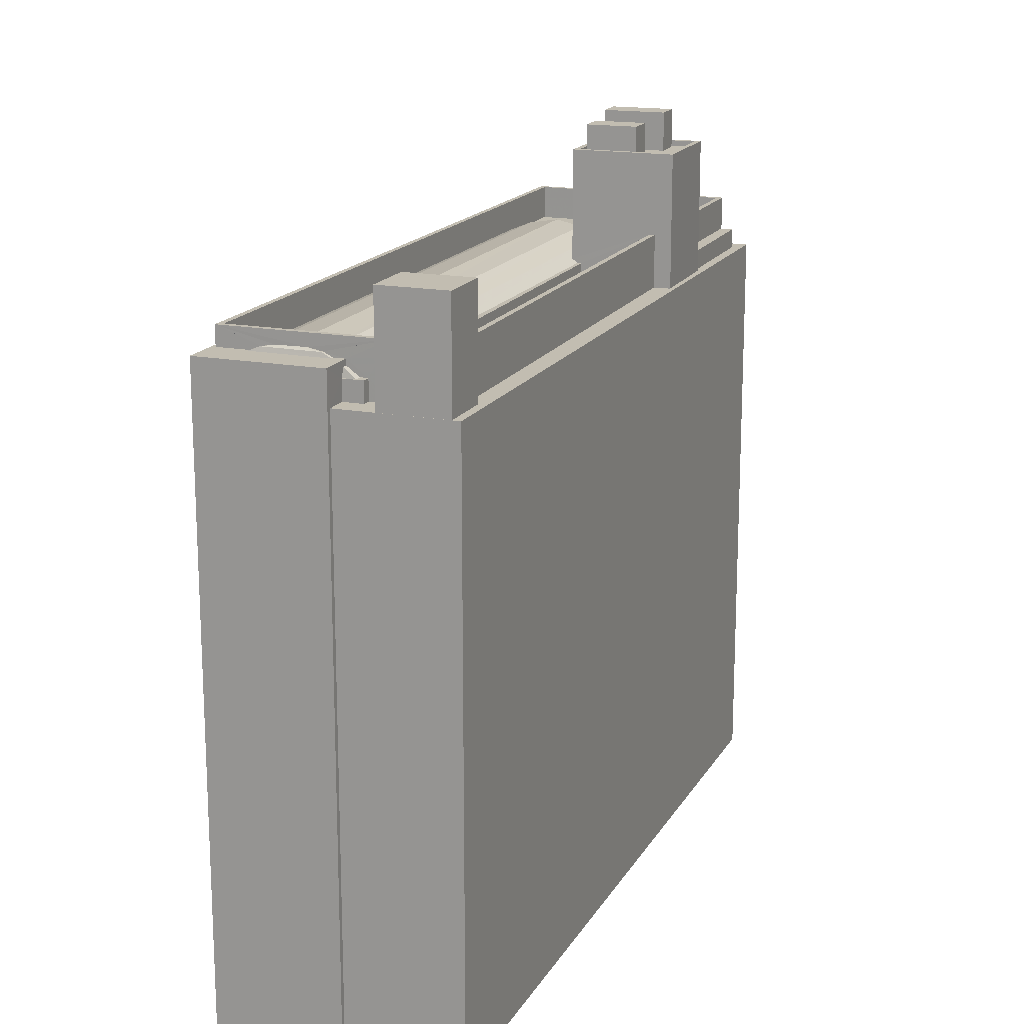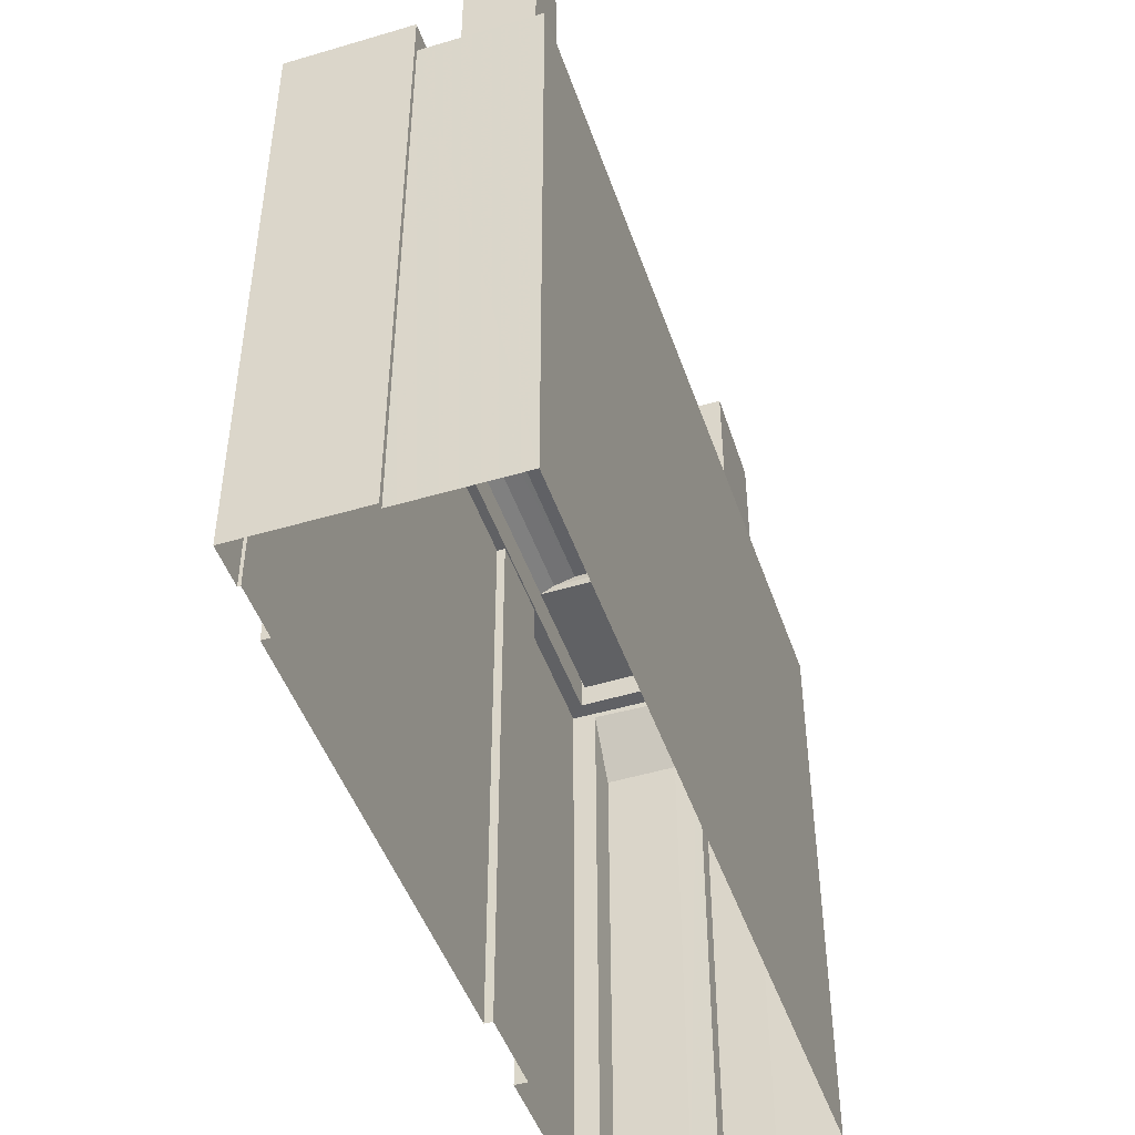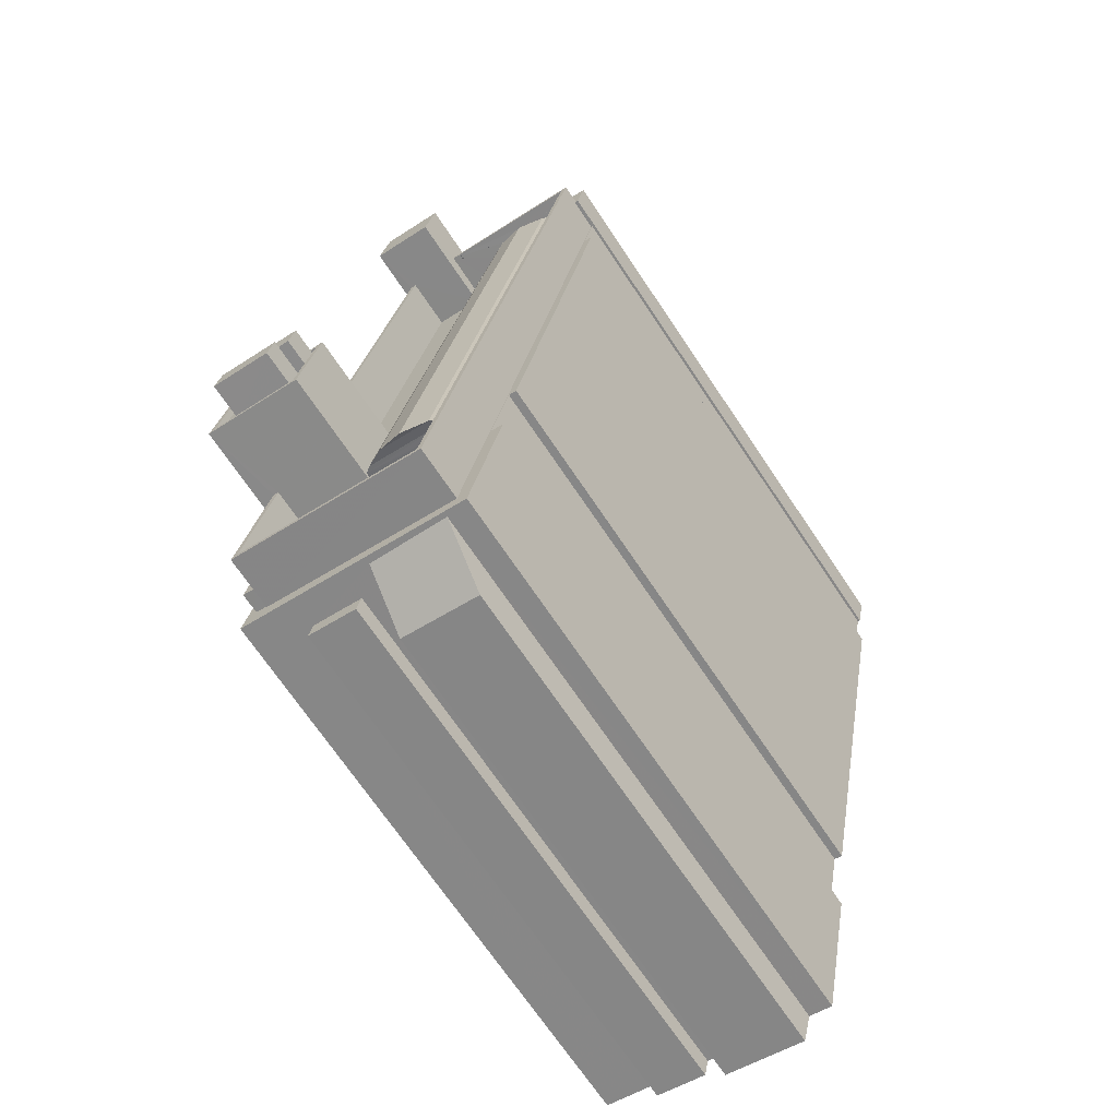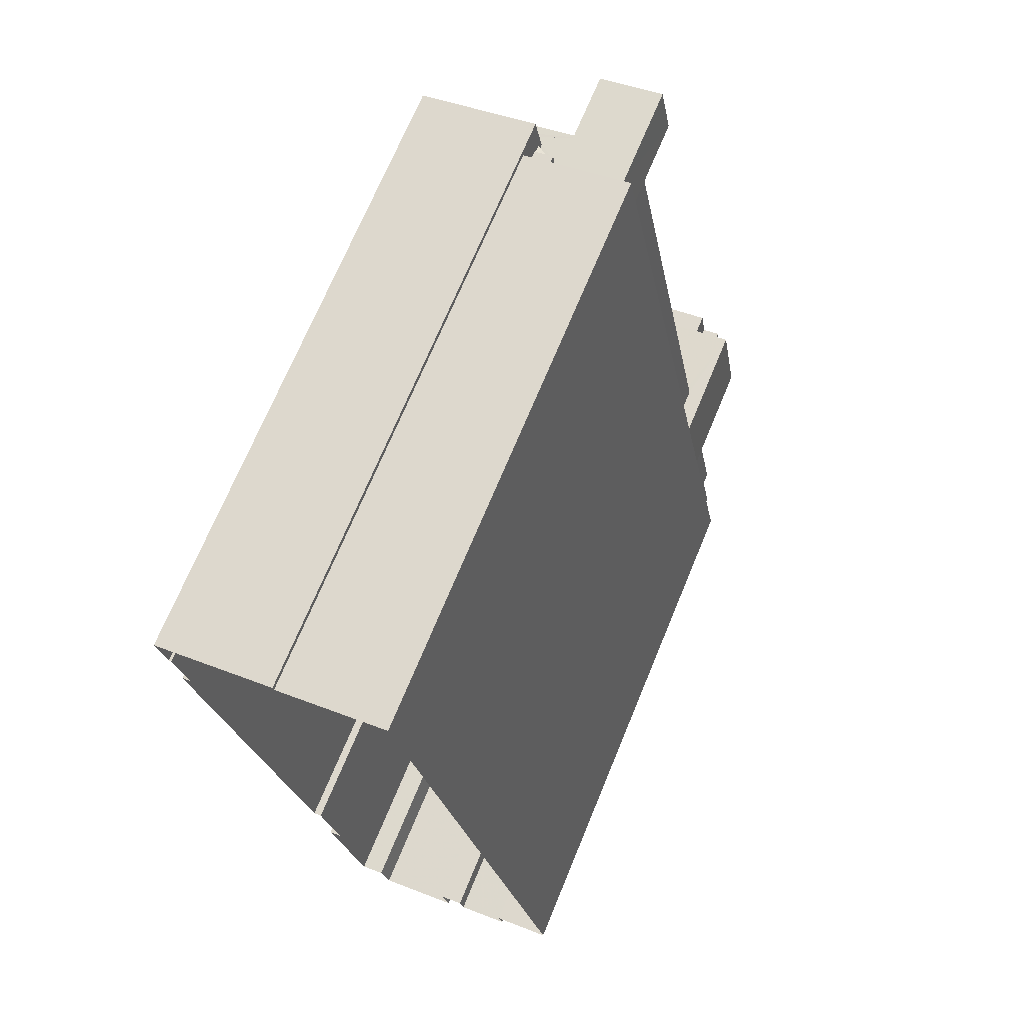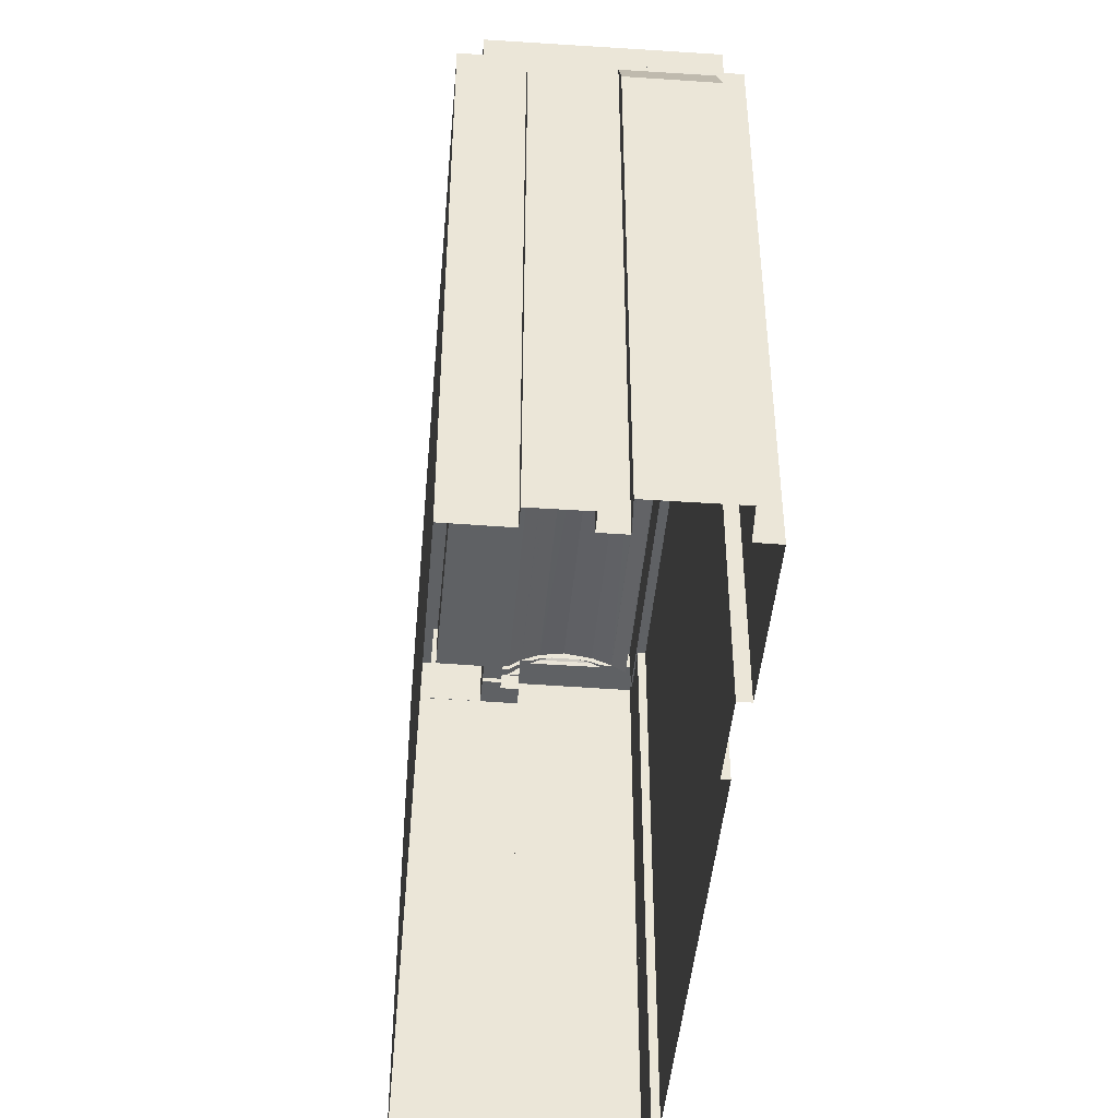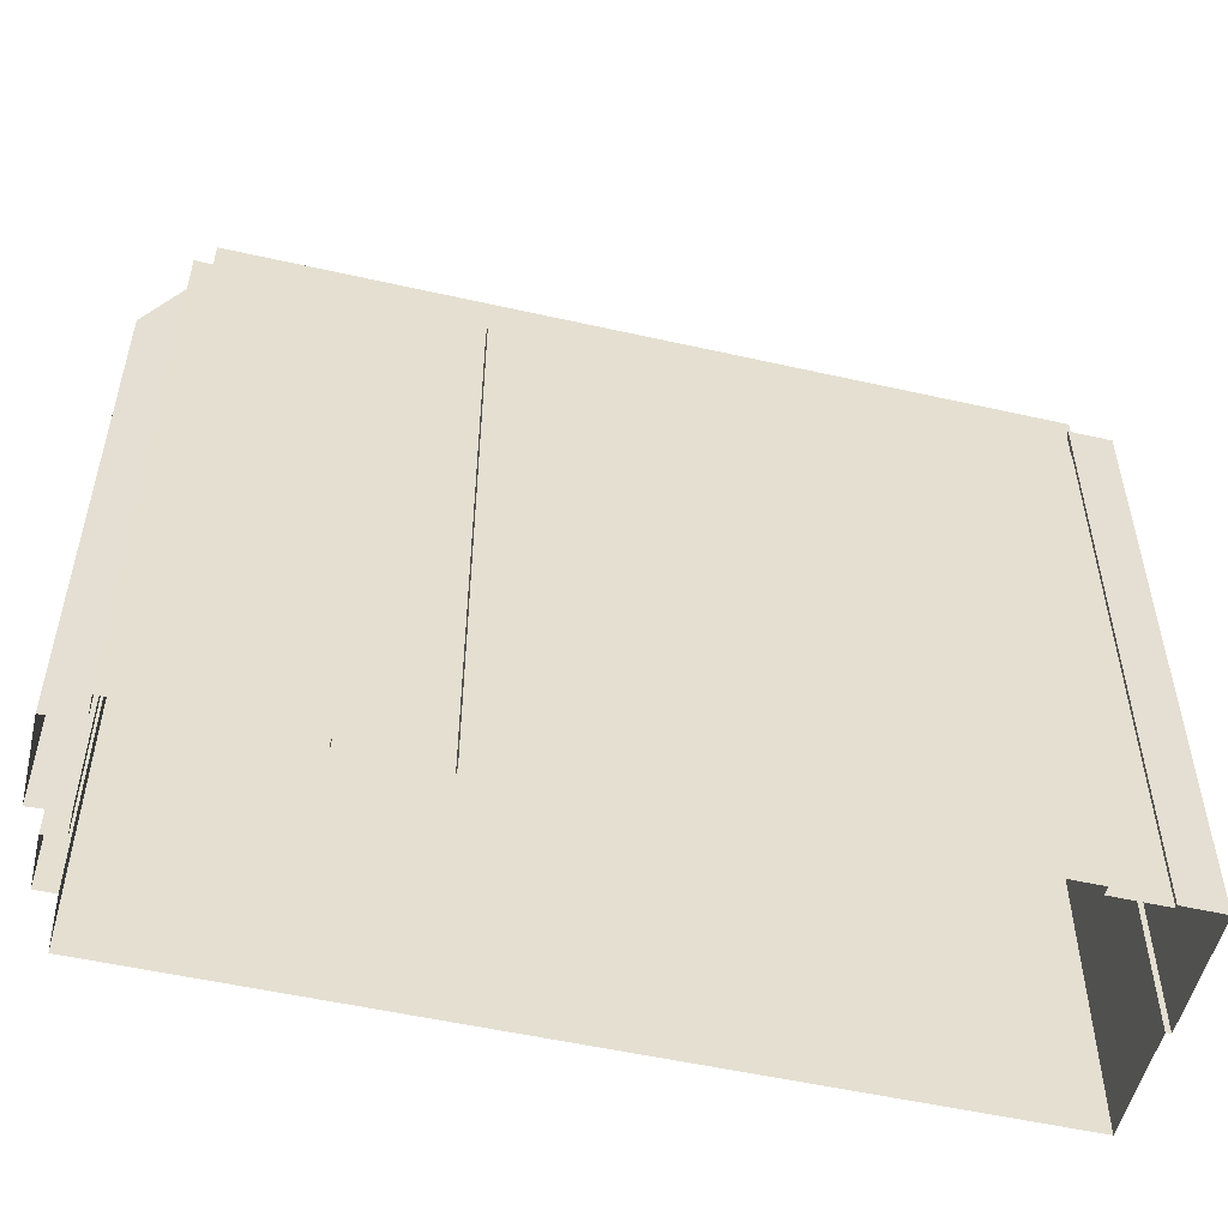
<metadata>
{"format":"obj","ext":"obj","renderer":"f3d","projection":"perspective","resolution":1024,"background":"white","views":[{"elev":16.9,"azim":-169.9,"up":"+Z"},{"elev":-47.0,"azim":-172.6,"up":"+Z"},{"elev":-70.5,"azim":33.9,"up":"+Y"},{"elev":70.3,"azim":-157.5,"up":"+Y"},{"elev":-45.6,"azim":-16.2,"up":"+Z"},{"elev":-53.0,"azim":65.2,"up":"+Z"}]}
</metadata>
<code>
v -7371 -3.782e+04 2.794
v -7371 -3.782e+04 39.36
v -7371 -3.782e+04 2.794
v -7371 -3.783e+04 41.15
v -7371 -3.783e+04 41.5
v -7371 -3.783e+04 41.15
v -7371 -3.783e+04 39.36
v -7371 -3.783e+04 40.59
v -7371 -3.782e+04 41.5
v -7371 -3.783e+04 40.59
v -7363 -3.783e+04 41.49
v -7363 -3.783e+04 2.791
v -7363 -3.783e+04 41.49
v -7363 -3.783e+04 2.791
v -7364 -3.783e+04 41.49
v -7364 -3.783e+04 39.36
v -7364 -3.783e+04 39.36
v -7364 -3.783e+04 2.791
v -7379 -3.787e+04 40.59
v -7379 -3.786e+04 40.59
v -7379 -3.787e+04 40.92
v -7372 -3.783e+04 39.36
v -7372 -3.783e+04 40.59
v -7372 -3.783e+04 40.59
v -7372 -3.783e+04 39.36
v -7378 -3.786e+04 39.36
v -7372 -3.783e+04 40.59
v -7372 -3.783e+04 39.36
v -7378 -3.786e+04 40.59
v -7386 -3.787e+04 40.59
v -7387 -3.787e+04 40.59
v -7387 -3.787e+04 39.36
v -7386 -3.787e+04 39.36
v -7385 -3.786e+04 40.59
v -7385 -3.786e+04 39.36
v -7378 -3.782e+04 2.797
v -7378 -3.782e+04 39.36
v -7364 -3.783e+04 39.36
v -7364 -3.783e+04 2.791
v -7364 -3.783e+04 39.36
v -7364 -3.783e+04 2.791
v -7370 -3.786e+04 39.36
v -7370 -3.786e+04 2.791
v -7370 -3.786e+04 2.791
v -7370 -3.786e+04 39.36
v -7371 -3.787e+04 39.36
v -7371 -3.787e+04 2.791
v -7370 -3.787e+04 39.36
v -7370 -3.787e+04 2.791
v -7372 -3.788e+04 39.36
v -7372 -3.788e+04 2.791
v -7388 -3.787e+04 2.797
v -7384 -3.787e+04 2.795
v -7384 -3.787e+04 37.46
v -7388 -3.787e+04 39.36
v -7379 -3.788e+04 38.92
v -7379 -3.788e+04 2.793
v -7381 -3.788e+04 37.46
v -7381 -3.788e+04 2.794
v -7374 -3.788e+04 39.02
v -7374 -3.788e+04 2.791
v -7384 -3.786e+04 40.59
v -7379 -3.787e+04 40.59
v -7384 -3.786e+04 42.7
v -7385 -3.786e+04 39.36
v -7379 -3.787e+04 47.75
v -7385 -3.786e+04 47.75
v -7384 -3.786e+04 40.59
v -7384 -3.786e+04 42.7
v -7379 -3.786e+04 47.4
v -7379 -3.786e+04 47.4
v -7379 -3.786e+04 47.75
v -7378 -3.786e+04 47.4
v -7378 -3.786e+04 47.75
v -7379 -3.786e+04 47.4
v -7385 -3.786e+04 47.4
v -7385 -3.786e+04 47.75
v -7384 -3.786e+04 47.4
v -7384 -3.786e+04 47.75
v -7384 -3.786e+04 47.4
v -7385 -3.786e+04 47.4
v -7384 -3.786e+04 39.36
v -7384 -3.786e+04 47.75
v -7383 -3.786e+04 39.36
v -7378 -3.786e+04 40.84
v -7378 -3.786e+04 40.59
v -7378 -3.786e+04 47.75
v -7383 -3.786e+04 42.7
v -7383 -3.786e+04 42.7
v -7383 -3.786e+04 39.36
v -7382 -3.786e+04 49.27
v -7382 -3.786e+04 49.27
v -7382 -3.786e+04 47.4
v -7382 -3.786e+04 47.4
v -7379 -3.786e+04 49.27
v -7379 -3.786e+04 47.4
v -7379 -3.786e+04 49.27
v -7379 -3.786e+04 47.4
v -7383 -3.786e+04 47.4
v -7383 -3.786e+04 49.8
v -7383 -3.786e+04 49.8
v -7383 -3.786e+04 47.4
v -7379 -3.786e+04 49.8
v -7379 -3.786e+04 47.4
v -7380 -3.786e+04 49.8
v -7380 -3.786e+04 47.4
v -7378 -3.783e+04 45.89
v -7377 -3.782e+04 45.89
v -7377 -3.782e+04 39.36
v -7378 -3.783e+04 39.36
v -7373 -3.782e+04 45.89
v -7373 -3.782e+04 39.36
v -7374 -3.783e+04 42.7
v -7374 -3.783e+04 39.36
v -7374 -3.783e+04 39.36
v -7374 -3.783e+04 45.89
v -7373 -3.783e+04 39.36
v -7373 -3.783e+04 42.7
v -7377 -3.783e+04 39.36
v -7377 -3.783e+04 42.7
v -7377 -3.783e+04 39.36
v -7377 -3.783e+04 42.7
v -7380 -3.788e+04 2.793
v -7380 -3.788e+04 35.06
v -7374 -3.788e+04 35.06
v -7374 -3.788e+04 2.791
v -7384 -3.788e+04 2.795
v -7384 -3.788e+04 37.46
v -7381 -3.788e+04 37.46
v -7381 -3.788e+04 2.794
v -7386 -3.787e+04 40.59
v -7386 -3.787e+04 42.7
v -7373 -3.788e+04 42.69
v -7373 -3.788e+04 40.59
v -7364 -3.783e+04 40.61
v -7364 -3.783e+04 42.69
v -7365 -3.783e+04 41.21
v -7365 -3.783e+04 41.22
v -7368 -3.783e+04 42.06
v -7366 -3.783e+04 41.77
v -7366 -3.783e+04 41.77
v -7370 -3.783e+04 41.77
v -7370 -3.783e+04 41.77
v -7371 -3.783e+04 41.22
v -7371 -3.783e+04 41.21
v -7372 -3.783e+04 40.59
v -7365 -3.783e+04 40.62
v -7372 -3.787e+04 40.63
v -7372 -3.787e+04 40.59
v -7386 -3.787e+04 42.7
v -7386 -3.787e+04 39.36
v -7366 -3.783e+04 41.49
v -7364 -3.783e+04 42.69
v -7364 -3.783e+04 41.49
v -7369 -3.783e+04 41.92
v -7367 -3.783e+04 41.9
v -7366 -3.783e+04 41.77
v -7366 -3.783e+04 41.77
v -7370 -3.783e+04 41.77
v -7370 -3.783e+04 41.5
v -7370 -3.783e+04 41.77
v -7372 -3.783e+04 40.59
v -7373 -3.788e+04 39.36
v -7373 -3.788e+04 42.69
v -7366 -3.783e+04 41.49
v -7370 -3.783e+04 41.5
v -7366 -3.783e+04 41.77
v -7370 -3.783e+04 41.77
v -7372 -3.783e+04 40.59
v -7372 -3.783e+04 40.59
v -7378 -3.787e+04 41.21
v -7377 -3.787e+04 41.77
v -7372 -3.787e+04 41.21
v -7374 -3.787e+04 41.77
v -7376 -3.787e+04 42.06
f 44 41 43
f 49 51 47
f 18 12 14
f 3 12 1
f 52 44 47
f 44 39 41
f 123 57 126
f 57 61 126
f 47 51 61
f 18 39 1
f 1 39 36
f 36 44 52
f 127 53 130
f 52 47 53
f 57 59 47
f 53 59 130
f 12 18 1
f 36 39 44
f 57 47 61
f 47 59 53
f 1 2 3
f 4 5 6
f 2 7 8
f 3 2 9
f 6 5 9
f 8 10 6
f 2 8 9
f 8 6 9
f 3 11 12
f 3 9 11
f 13 14 12
f 11 13 12
f 15 16 17
f 15 17 13
f 17 14 13
f 17 18 14
f 19 20 21
f 22 23 24
f 25 22 24
f 25 24 8
f 7 25 8
f 26 27 28
f 26 29 27
f 30 31 32
f 33 30 32
f 34 35 32
f 31 34 32
f 2 36 37
f 2 1 36
f 18 38 39
f 18 17 38
f 40 41 39
f 38 40 39
f 42 43 41
f 40 42 41
f 42 44 43
f 42 45 44
f 44 46 47
f 44 45 46
f 48 49 47
f 46 48 47
f 49 50 51
f 49 48 50
f 52 53 54
f 54 55 52
f 55 56 50
f 57 58 59
f 50 60 51
f 54 58 56
f 51 60 61
f 56 58 57
f 50 56 60
f 55 54 56
f 55 36 52
f 55 37 36
f 62 63 64
f 35 34 65
f 63 66 64
f 65 34 67
f 64 66 67
f 34 68 69
f 69 64 67
f 34 69 67
f 70 71 72
f 73 70 74
f 71 75 72
f 70 72 74
f 72 75 76
f 77 72 76
f 78 79 80
f 81 80 77
f 81 77 76
f 80 79 77
f 74 79 78
f 73 74 78
f 67 82 65
f 67 83 82
f 26 84 29
f 29 85 86
f 87 85 88
f 29 84 88
f 89 90 82
f 87 88 83
f 88 89 83
f 89 82 83
f 88 85 29
f 66 63 21
f 63 19 21
f 87 66 21
f 85 87 21
f 91 92 93
f 94 91 93
f 93 95 96
f 93 92 95
f 96 97 98
f 96 95 97
f 97 91 94
f 98 97 94
f 99 100 101
f 99 102 100
f 103 99 101
f 103 104 99
f 105 104 103
f 105 106 104
f 102 106 105
f 100 102 105
f 107 108 109
f 110 107 109
f 109 108 111
f 112 109 111
f 113 114 115
f 114 113 116
f 117 112 118
f 111 116 118
f 112 111 118
f 118 116 113
f 119 114 120
f 114 116 120
f 121 122 110
f 120 116 107
f 122 120 107
f 110 122 107
f 57 123 124
f 56 57 124
f 61 125 126
f 61 60 125
f 124 123 126
f 125 124 126
f 54 127 128
f 54 53 127
f 58 129 130
f 59 58 130
f 129 127 130
f 129 128 127
f 131 132 133
f 134 131 133
f 119 88 84
f 119 120 88
f 62 64 132
f 131 62 132
f 28 27 115
f 135 136 137
f 137 136 138
f 115 27 113
f 139 136 113
f 140 136 139
f 141 136 140
f 138 136 141
f 142 139 113
f 143 142 113
f 144 143 113
f 145 144 113
f 27 146 145
f 27 145 113
f 135 147 136
f 136 148 133
f 148 134 133
f 148 149 134
f 136 147 148
f 121 90 89
f 122 121 89
f 69 30 150
f 150 30 151
f 69 68 30
f 151 30 33
f 22 117 23
f 117 118 23
f 152 153 154
f 155 118 153
f 156 155 153
f 157 156 153
f 158 157 153
f 152 158 153
f 159 118 155
f 160 5 161
f 4 162 5
f 161 118 159
f 162 23 5
f 23 118 5
f 5 118 161
f 163 16 15
f 163 15 164
f 15 153 164
f 15 154 153
f 151 164 150
f 151 163 164
f 11 154 13
f 13 154 15
f 11 9 165
f 166 9 5
f 166 5 160
f 154 165 152
f 165 9 166
f 154 11 165
f 152 167 158
f 152 165 167
f 158 167 157
f 156 157 167
f 160 161 168
f 166 160 168
f 159 168 161
f 159 155 168
f 162 4 6
f 169 162 6
f 10 169 6
f 166 168 167
f 165 166 167
f 156 167 168
f 155 156 168
f 170 171 145
f 146 170 145
f 85 171 170
f 170 86 85
f 21 171 85
f 144 171 172
f 144 145 171
f 143 144 172
f 173 149 148
f 171 21 173
f 149 21 20
f 173 21 149
f 148 147 173
f 137 173 147
f 135 137 147
f 138 174 173
f 137 138 173
f 138 141 174
f 140 175 174
f 141 140 174
f 140 139 175
f 171 174 172
f 171 173 174
f 142 172 175
f 142 143 172
f 139 142 175
f 175 172 174
f 162 169 23
f 23 169 24
f 24 169 8
f 169 10 8
f 146 27 170
f 27 29 170
f 29 86 170
f 62 131 63
f 20 19 149
f 19 63 149
f 149 63 134
f 63 131 134
f 34 30 68
f 34 31 30
f 17 16 38
f 45 40 38
f 42 40 45
f 50 48 163
f 37 112 2
f 163 48 46
f 50 151 55
f 25 7 2
f 37 55 82
f 45 163 46
f 25 117 22
f 16 163 45
f 121 110 90
f 110 82 90
f 82 55 65
f 35 65 32
f 32 151 33
f 50 163 151
f 37 110 109
f 112 117 25
f 37 109 112
f 16 45 38
f 112 25 2
f 32 55 151
f 37 82 110
f 65 55 32
f 119 84 114
f 84 26 114
f 114 28 115
f 114 26 28
f 104 71 70
f 99 80 81
f 94 80 99
f 99 81 102
f 98 94 104
f 98 104 70
f 104 106 71
f 99 104 94
f 76 75 102
f 81 76 102
f 75 71 106
f 102 75 106
f 93 78 80
f 78 93 73
f 73 96 70
f 80 94 93
f 70 96 98
f 93 96 73
f 83 67 79
f 66 87 72
f 67 66 72
f 72 87 74
f 79 67 77
f 72 77 67
f 79 74 87
f 83 79 87
f 97 92 91
f 97 95 92
f 105 101 100
f 105 103 101
f 111 108 107
f 116 111 107
f 56 124 125
f 60 56 125
f 54 128 129
f 58 54 129
f 122 89 88
f 120 122 88
f 164 153 133
f 136 153 118
f 150 164 133
f 69 150 132
f 136 118 113
f 64 69 132
f 133 153 136
f 150 133 132

</code>
